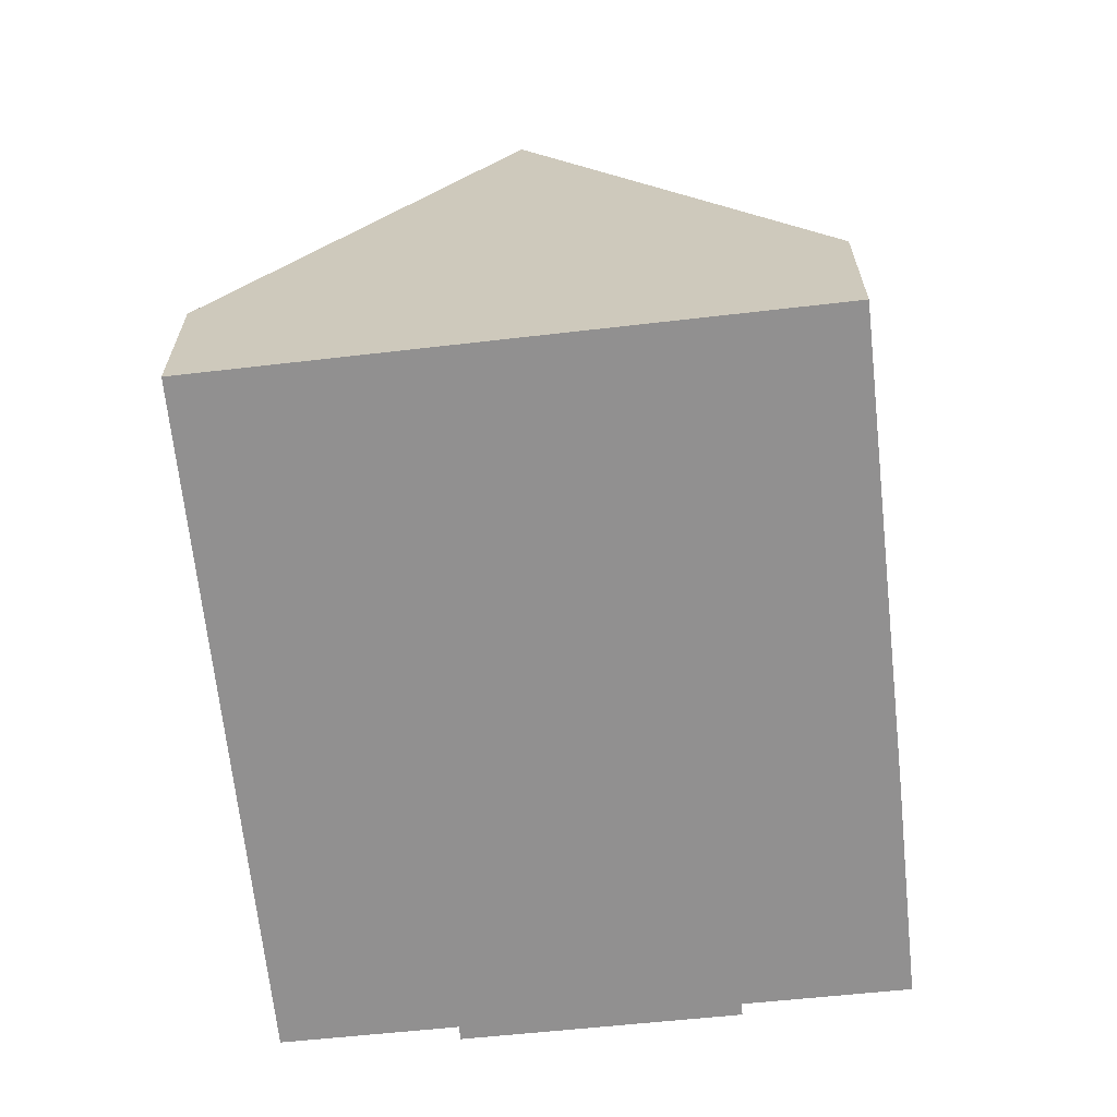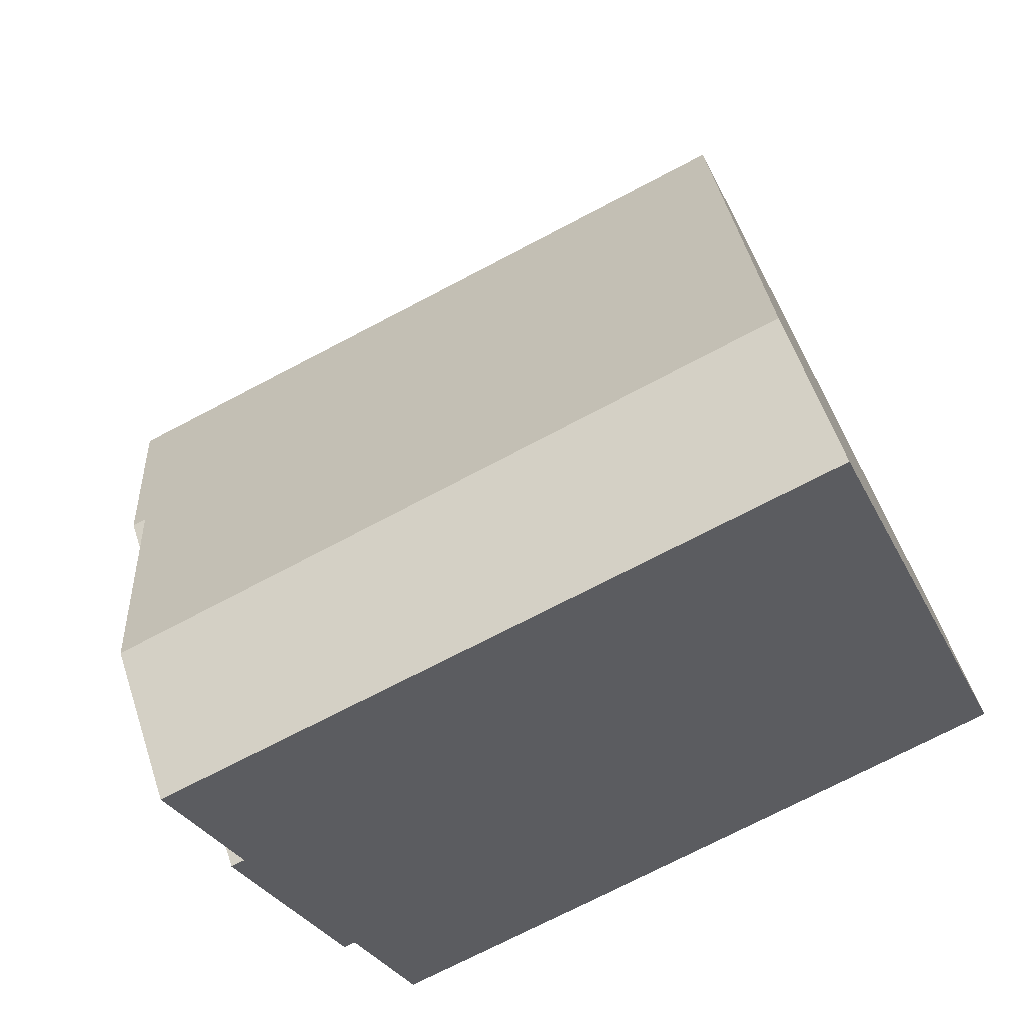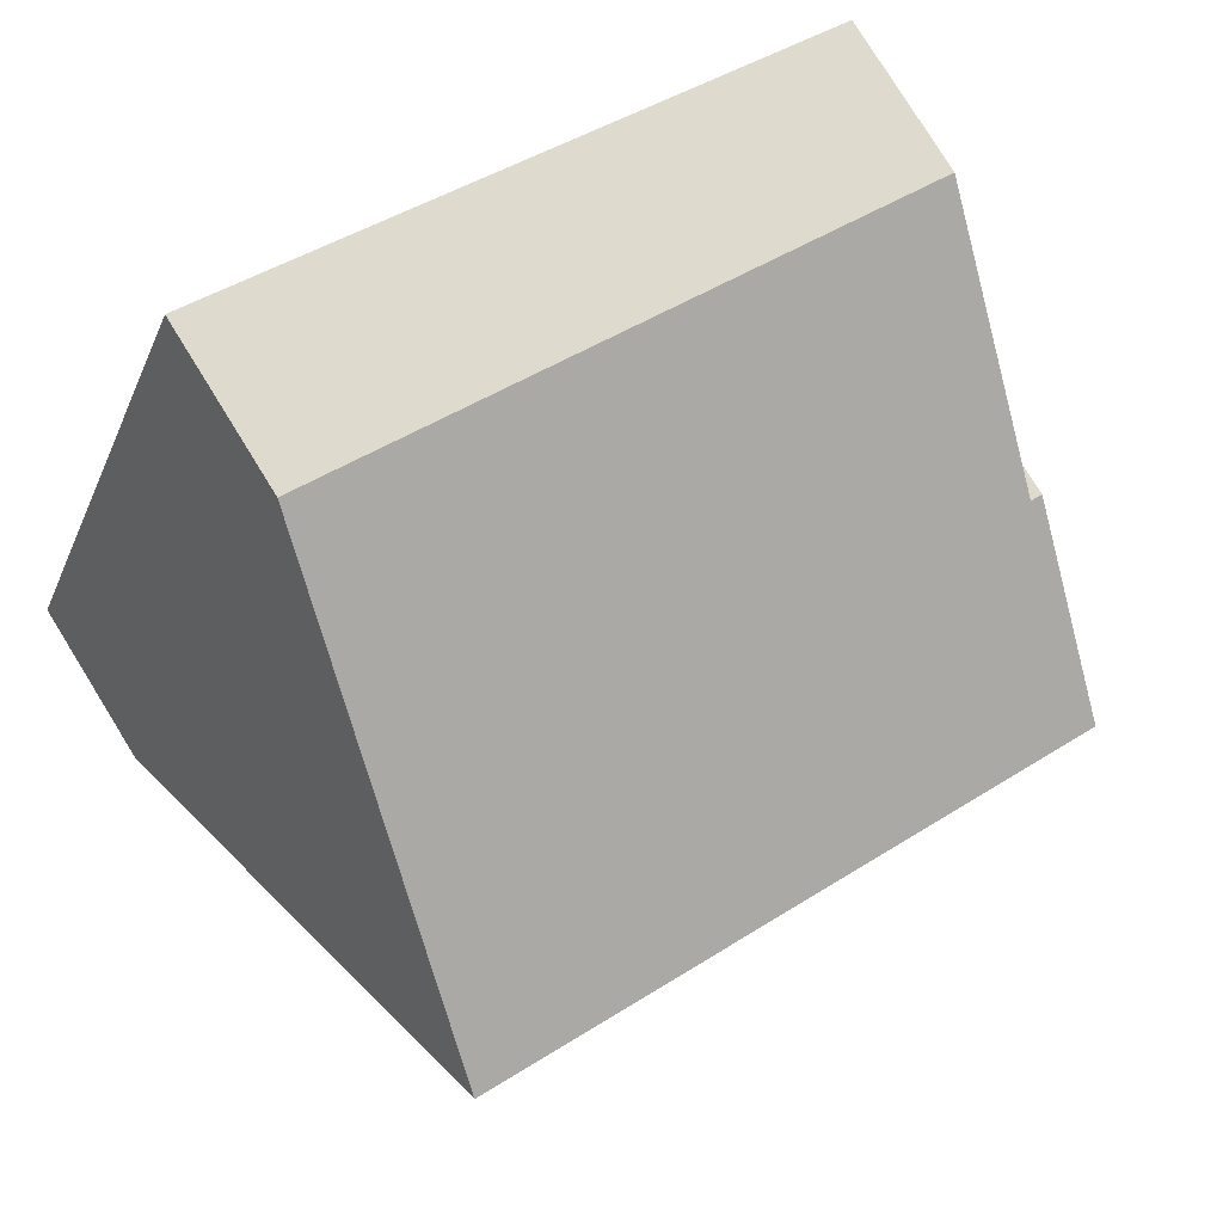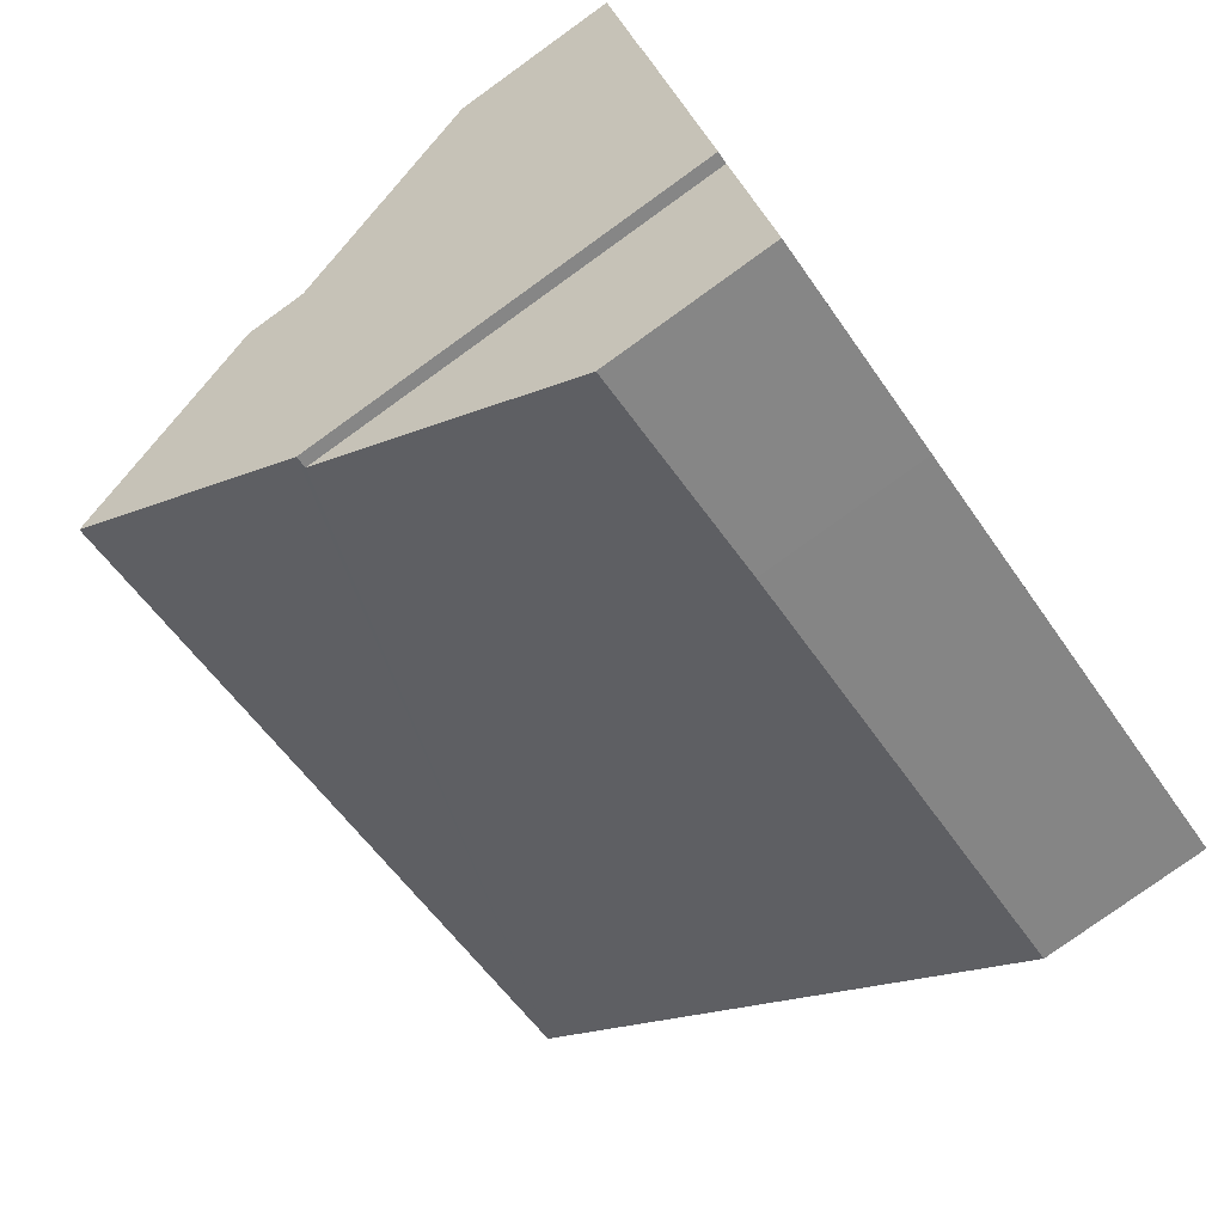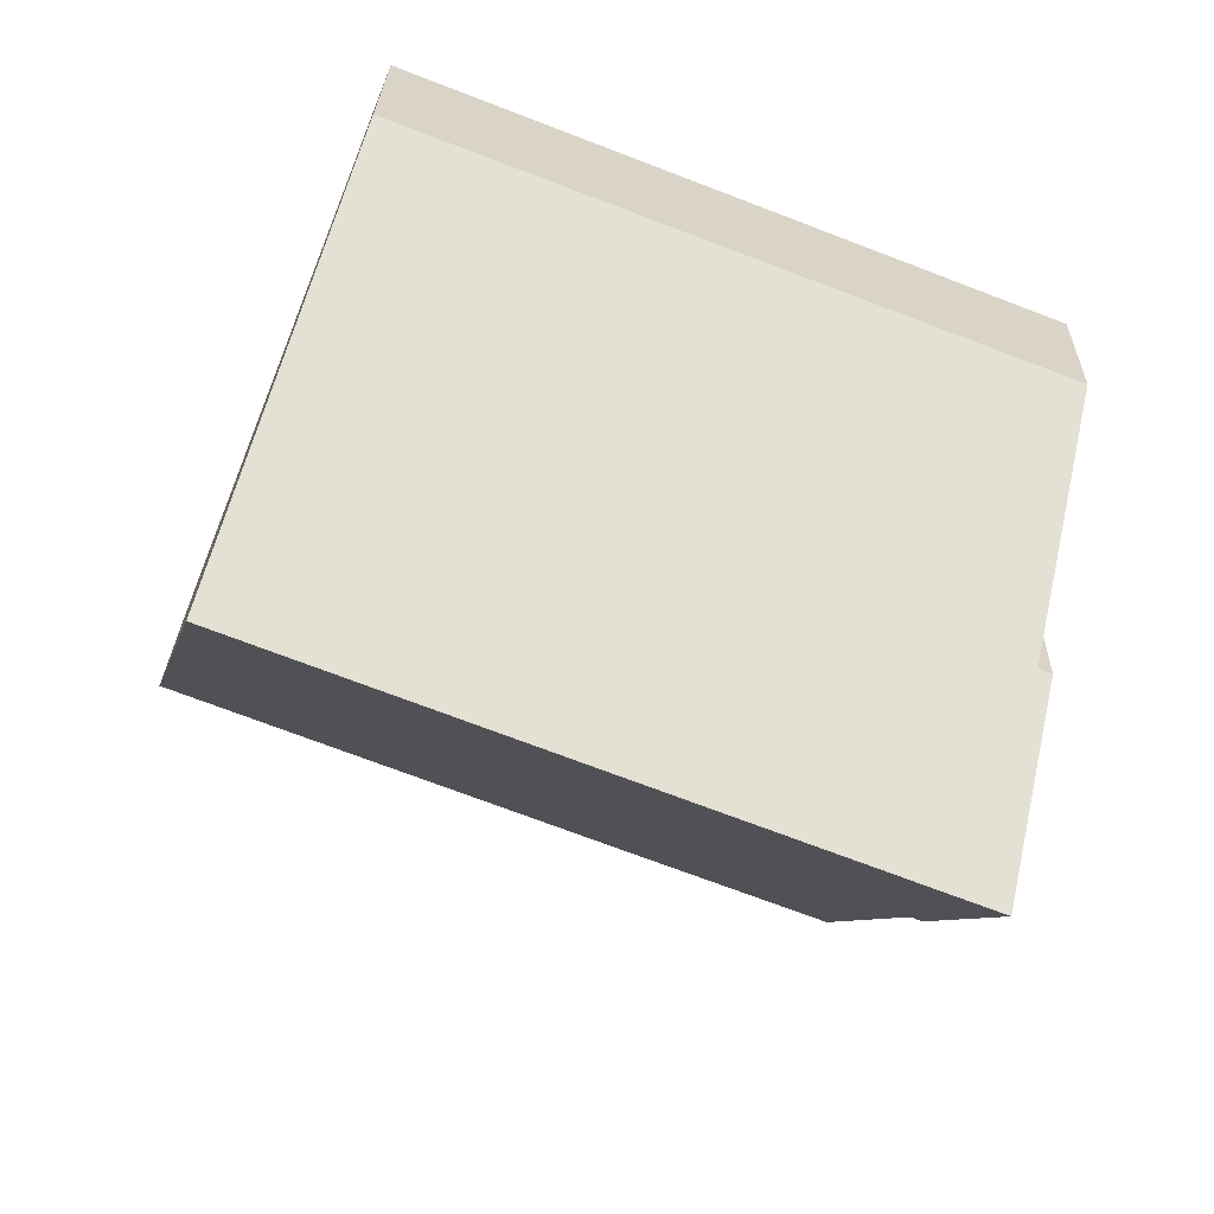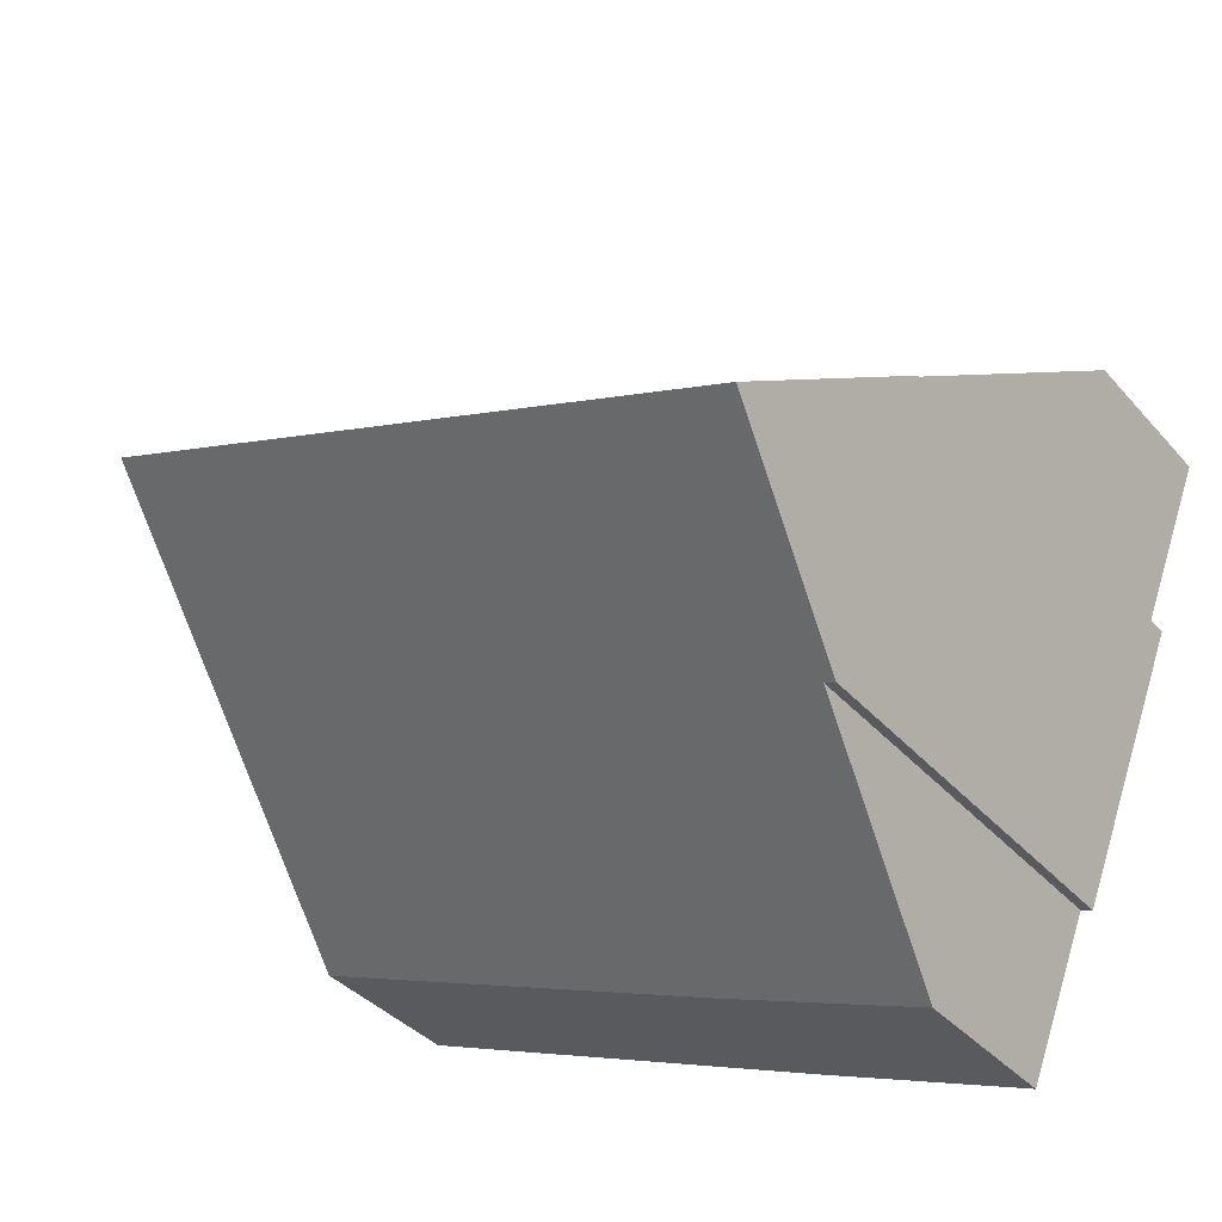
<metadata>
{"format":"obj","ext":"obj","renderer":"f3d","projection":"perspective","resolution":1024,"background":"white","views":[{"elev":-65.8,"azim":74.8,"up":"+Y"},{"elev":55.7,"azim":-18.0,"up":"+Z"},{"elev":79.1,"azim":148.2,"up":"+Z"},{"elev":-79.3,"azim":-54.3,"up":"+Z"},{"elev":25.2,"azim":-178.6,"up":"+Z"},{"elev":-37.7,"azim":-144.0,"up":"+Z"}]}
</metadata>
<code>
v  7.966 3.067 -9.169
v  14.1 11.44 -0.62
v  16.21 3.099 -5.904
v  4.087 3.099 -10.67
v  2.981 7.589 -7.812
v  2.769 7.591 -7.894
v  1.822 11.44 -5.447
v  12 3.131 4.643
v  1.175 7.801 -3.036
v  0 3.032 1.857e-16
v  0.927 7.799 -3.132
v  1.175 1.859e-16 -3.036
v  0.927 1.918e-16 -3.132
v  12 -2.843e-16 4.643
v  0 0 0
v  2.981 4.783e-16 -7.812
v  4.087 6.533e-16 -10.67
v  1.822 3.335e-16 -5.447
v  2.769 4.834e-16 -7.894
v  14.1 3.796e-17 -0.62
v  16.21 3.615e-16 -5.904
v  7.966 5.614e-16 -9.169
g defaultobject
f 1 2 3
f 2 1 4
f 2 4 5
f 2 5 6
f 2 6 7
f 8 9 10
f 9 8 7
f 7 8 2
f 7 11 9
f 11 12 9
f 12 11 13
f 10 14 8
f 14 10 15
f 12 10 9
f 10 12 15
f 4 16 5
f 16 4 17
f 6 11 7
f 11 6 13
f 13 6 18
f 18 6 19
f 14 2 8
f 2 14 3
f 3 14 20
f 3 20 21
f 21 1 3
f 1 21 22
f 1 22 4
f 4 22 17
f 5 19 6
f 19 5 16
f 19 16 18
f 15 20 14
f 20 15 12
f 20 12 13
f 20 13 18
f 20 18 21
f 21 18 16
f 21 16 17
f 21 17 22

</code>
